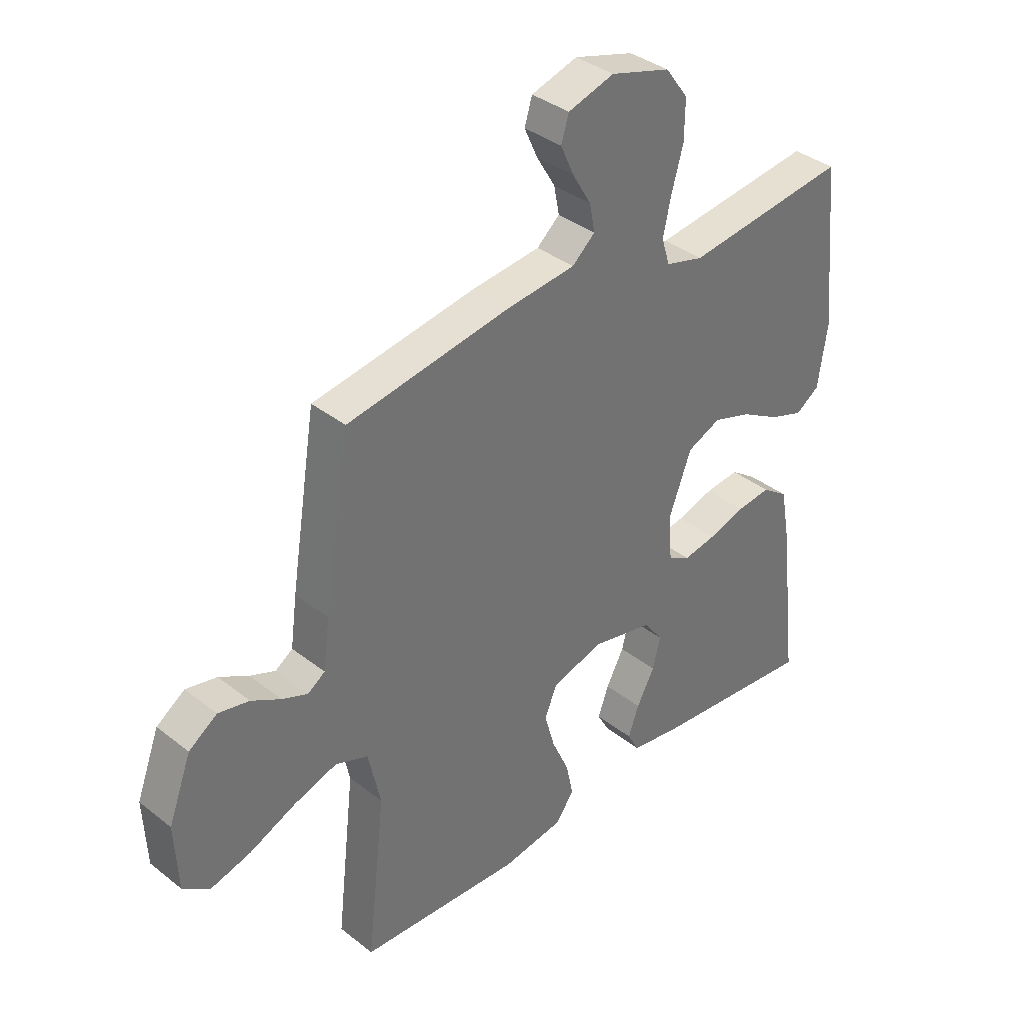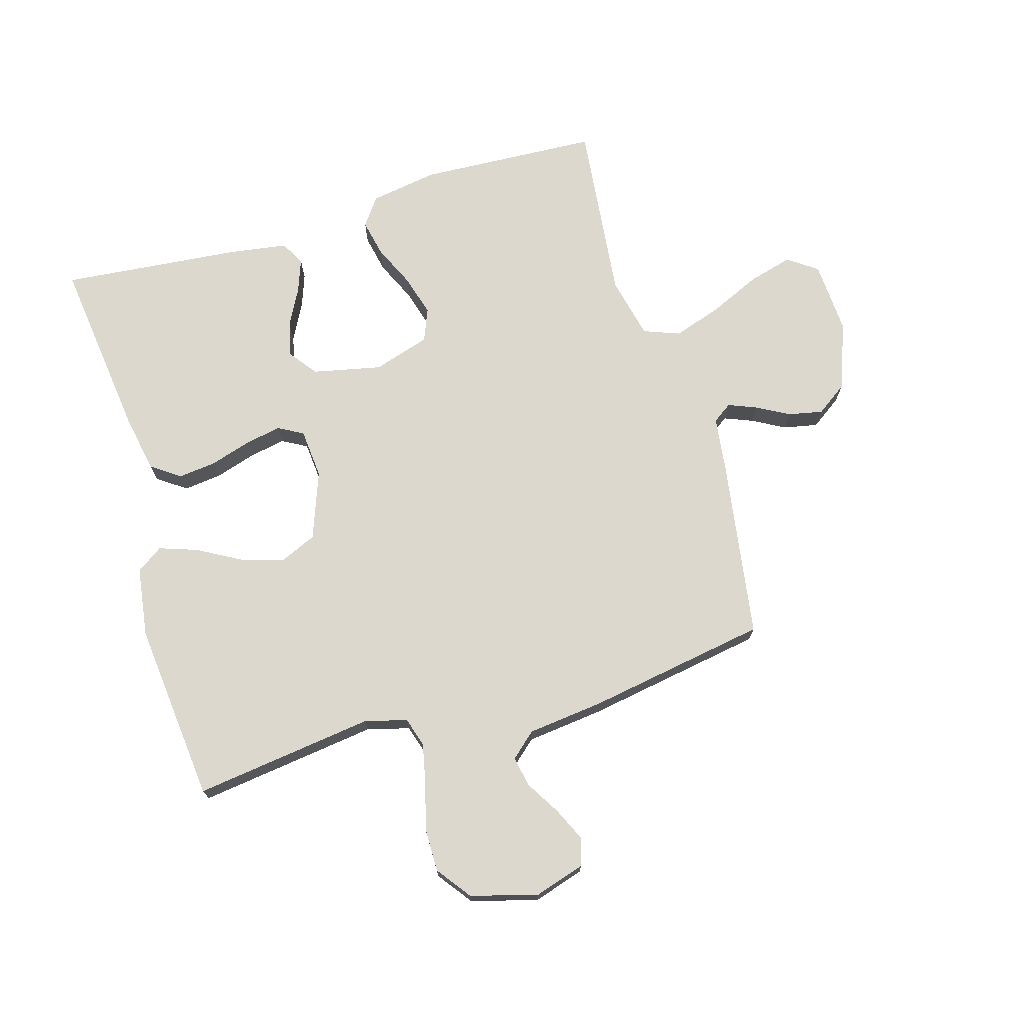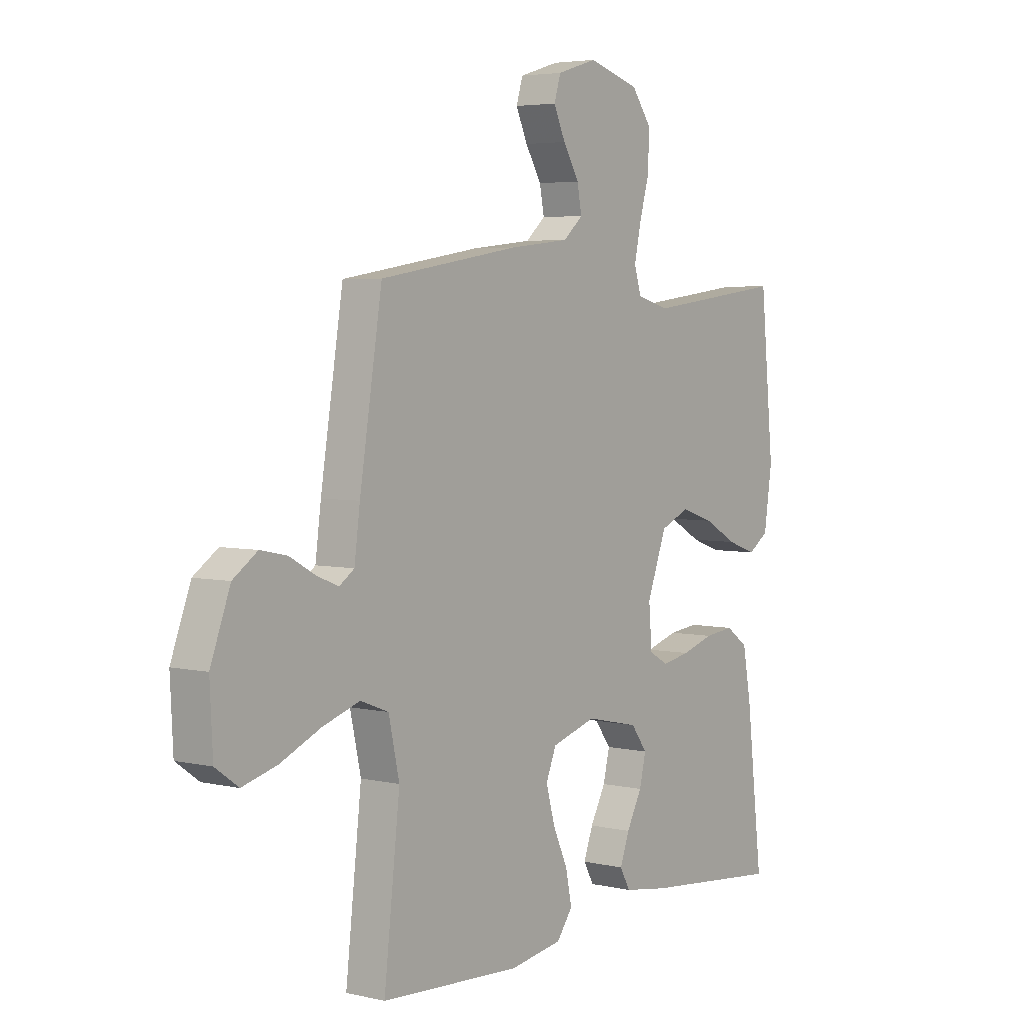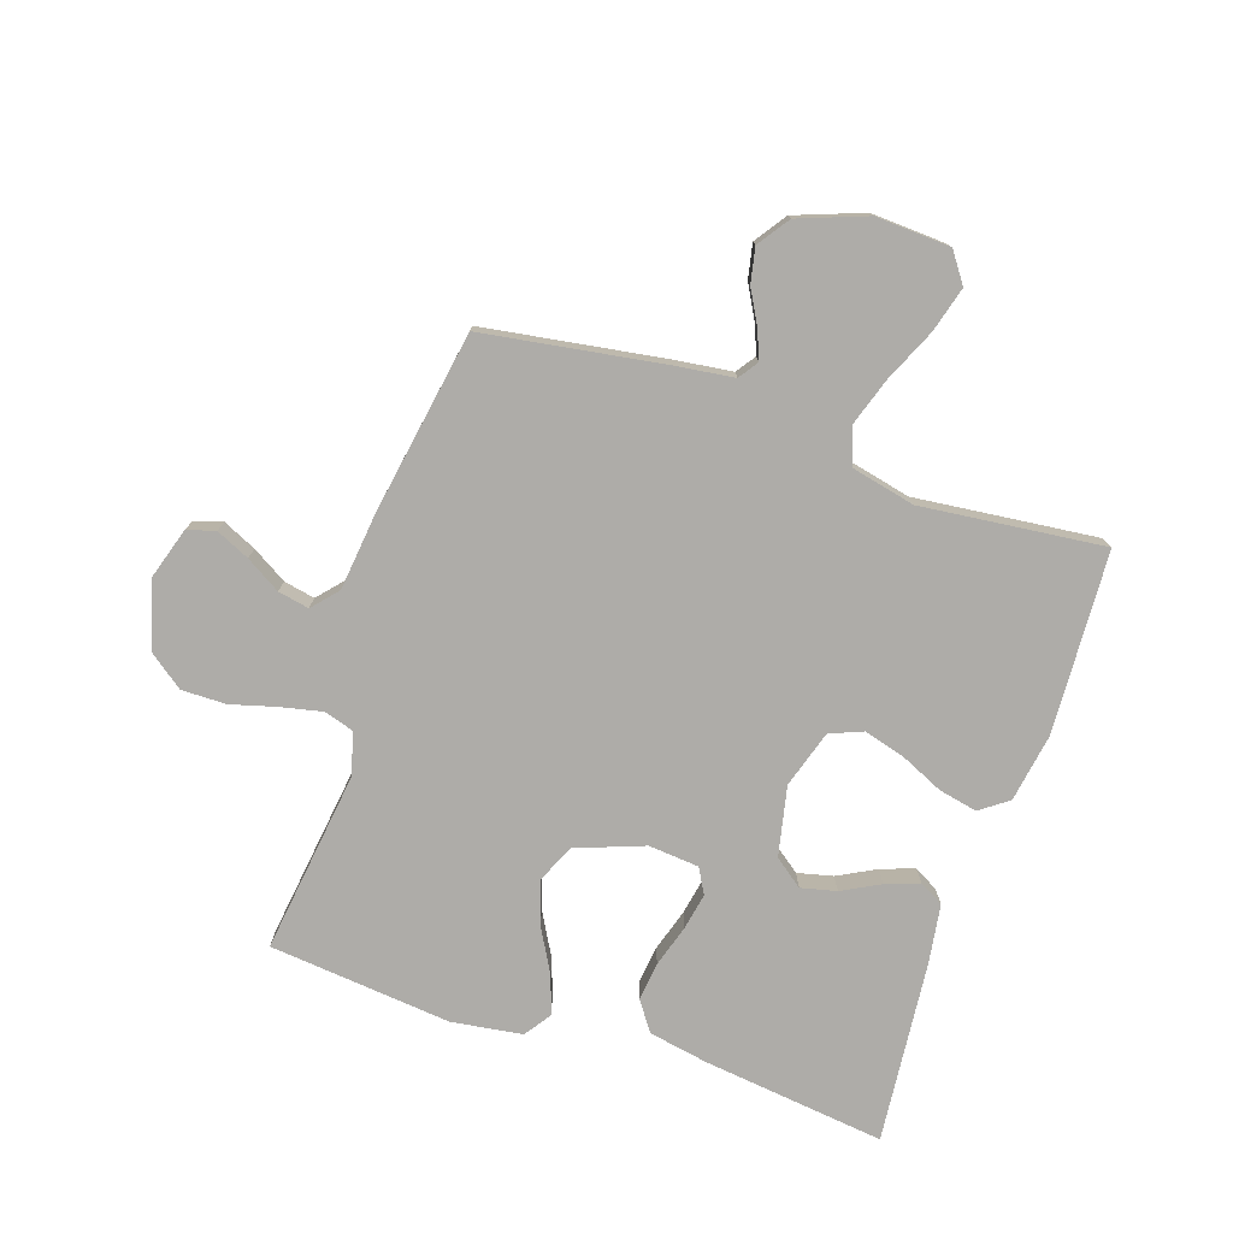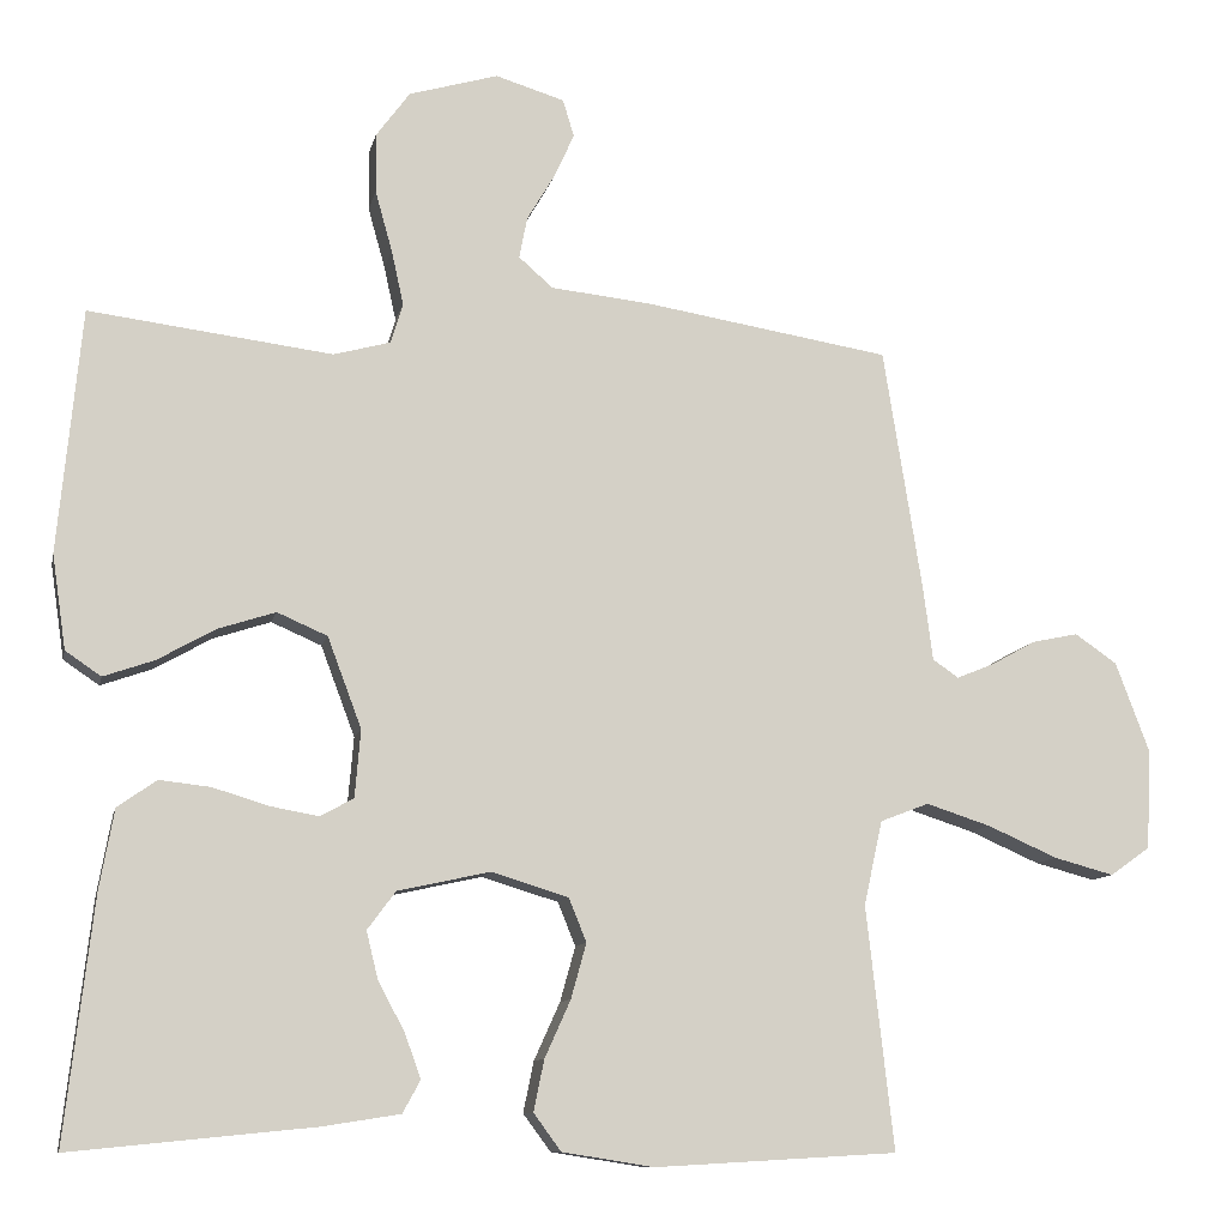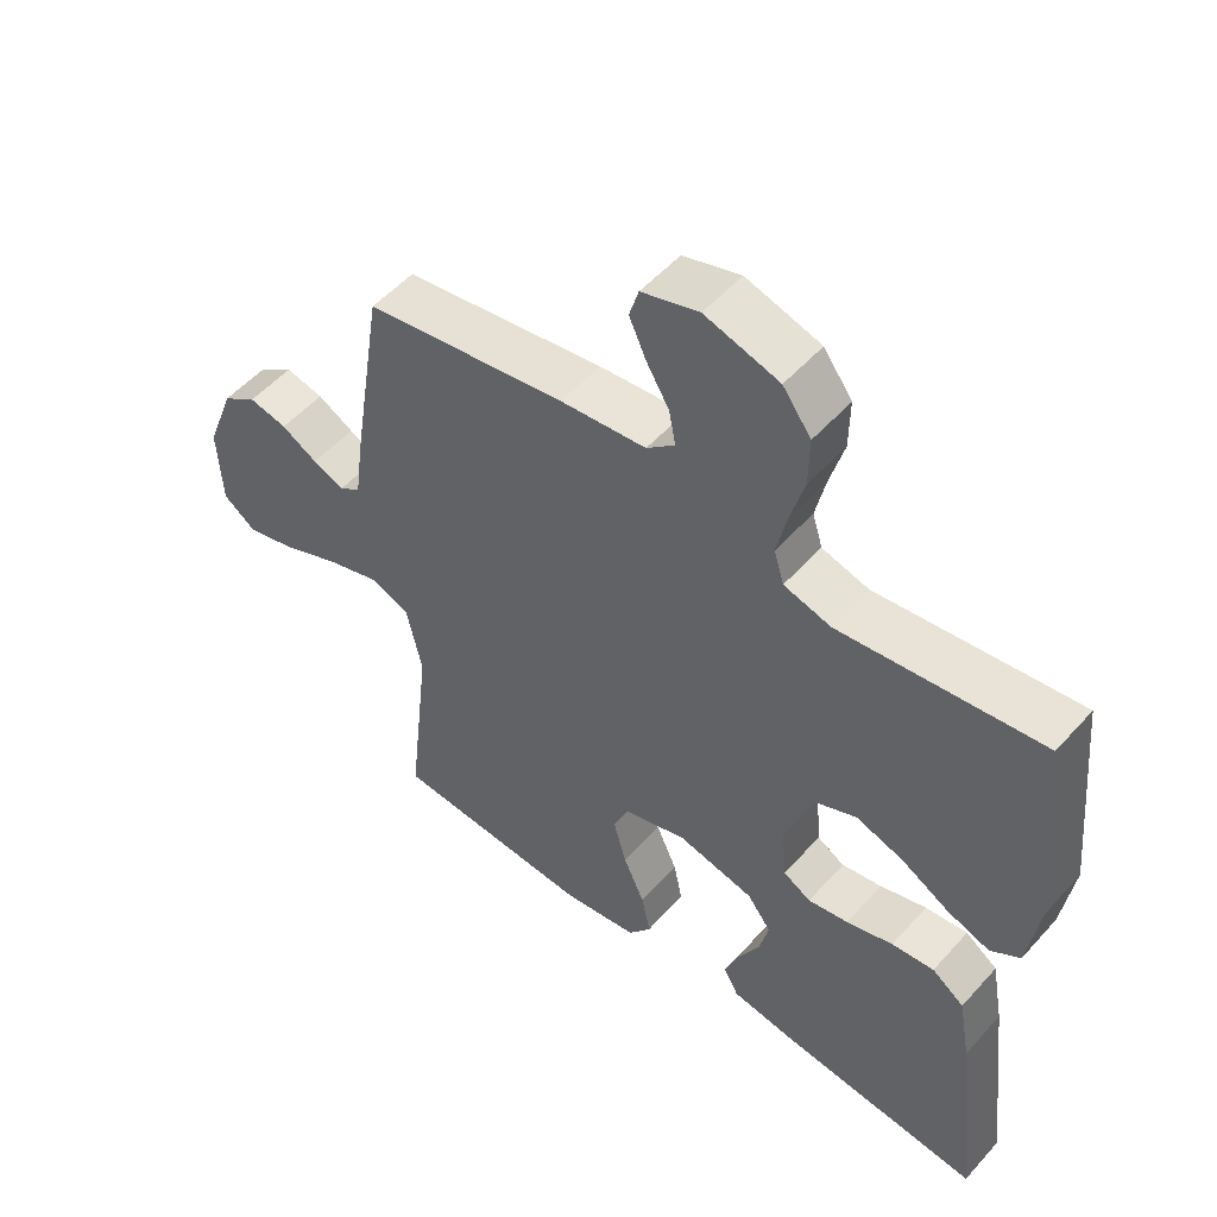
<metadata>
{"format":"obj","ext":"obj","renderer":"f3d","projection":"perspective","resolution":1024,"background":"white","views":[{"elev":36.7,"azim":135.5,"up":"+Z"},{"elev":72.3,"azim":-16.7,"up":"+Y"},{"elev":4.4,"azim":126.8,"up":"+Z"},{"elev":-76.9,"azim":71.3,"up":"+Y"},{"elev":-10.2,"azim":-11.8,"up":"+Z"},{"elev":52.5,"azim":-139.5,"up":"+Z"}]}
</metadata>
<code>
v 0.5 0.07 0.5
v 0.548 0.07 0.2
v 0.56 0.07 0.109
v 0.592 0.07 0.087
v 0.639 0.07 0.106
v 0.693 0.07 0.136
v 0.75 0.07 0.148
v 0.802 0.07 0.112
v 0.844 0.07 0
v 0.838 0.07 -0.122
v 0.789 0.07 -0.157
v 0.715 0.07 -0.137
v 0.629 0.07 -0.099
v 0.549 0.07 -0.073
v 0.489 0.07 -0.096
v 0.466 0.07 -0.2
v 0.5 0.07 -0.5
v 0.2 0.07 -0.517
v 0.087 0.07 -0.499
v 0.053 0.07 -0.453
v 0.066 0.07 -0.39
v 0.098 0.07 -0.319
v 0.117 0.07 -0.251
v 0.095 0.07 -0.197
v 0 0.07 -0.168
v -0.114 0.07 -0.193
v -0.149 0.07 -0.24
v -0.135 0.07 -0.298
v -0.102 0.07 -0.36
v -0.082 0.07 -0.415
v -0.104 0.07 -0.455
v -0.2 0.07 -0.47
v -0.5 0.07 -0.5
v -0.465 0.07 -0.2
v -0.447 0.07 -0.101
v -0.399 0.07 -0.067
v -0.336 0.07 -0.074
v -0.267 0.07 -0.095
v -0.207 0.07 -0.106
v -0.166 0.07 -0.083
v -0.159 0.07 0
v -0.201 0.07 0.112
v -0.263 0.07 0.139
v -0.334 0.07 0.116
v -0.405 0.07 0.076
v -0.468 0.07 0.054
v -0.512 0.07 0.084
v -0.529 0.07 0.2
v -0.5 0.07 0.5
v -0.2 0.07 0.462
v -0.13 0.07 0.481
v -0.115 0.07 0.53
v -0.13 0.07 0.598
v -0.151 0.07 0.673
v -0.152 0.07 0.746
v -0.11 0.07 0.803
v 0 0.07 0.835
v 0.085 0.07 0.809
v 0.099 0.07 0.763
v 0.074 0.07 0.708
v 0.04 0.07 0.651
v 0.03 0.07 0.6
v 0.072 0.07 0.563
v 0.2 0.07 0.549
v 0.5 0 0.5
v 0.548 0 0.2
v 0.56 0 0.109
v 0.592 0 0.087
v 0.639 0 0.106
v 0.693 0 0.136
v 0.75 0 0.148
v 0.802 0 0.112
v 0.844 0 0
v 0.838 0 -0.122
v 0.789 0 -0.157
v 0.715 0 -0.137
v 0.629 0 -0.099
v 0.549 0 -0.073
v 0.489 0 -0.096
v 0.466 0 -0.2
v 0.5 0 -0.5
v 0.2 0 -0.517
v 0.087 0 -0.499
v 0.053 0 -0.453
v 0.066 0 -0.39
v 0.098 0 -0.319
v 0.117 0 -0.251
v 0.095 0 -0.197
v 0 0 -0.168
v -0.114 0 -0.193
v -0.149 0 -0.24
v -0.135 0 -0.298
v -0.102 0 -0.36
v -0.082 0 -0.415
v -0.104 0 -0.455
v -0.2 0 -0.47
v -0.5 0 -0.5
v -0.465 0 -0.2
v -0.447 0 -0.101
v -0.399 0 -0.067
v -0.336 0 -0.074
v -0.267 0 -0.095
v -0.207 0 -0.106
v -0.166 0 -0.083
v -0.159 0 0
v -0.201 0 0.112
v -0.263 0 0.139
v -0.334 0 0.116
v -0.405 0 0.076
v -0.468 0 0.054
v -0.512 0 0.084
v -0.529 0 0.2
v -0.5 0 0.5
v -0.2 0 0.462
v -0.13 0 0.481
v -0.115 0 0.53
v -0.13 0 0.598
v -0.151 0 0.673
v -0.152 0 0.746
v -0.11 0 0.803
v 0 0 0.835
v 0.085 0 0.809
v 0.099 0 0.763
v 0.074 0 0.708
v 0.04 0 0.651
v 0.03 0 0.6
v 0.072 0 0.563
v 0.2 0 0.549
f 1 2 3
f 64 1 3
f 63 64 3
f 62 63 3
f 59 60 61
f 58 59 61
f 57 58 61
f 56 57 61
f 55 56 61
f 54 55 61
f 53 54 61
f 52 53 61 62
f 51 52 62 3
f 48 49 50
f 47 48 50
f 46 47 50
f 45 46 50
f 44 45 50
f 43 44 50 51
f 51 3 4
f 43 51 4
f 42 43 4
f 36 37 38
f 35 36 38
f 34 35 38
f 33 34 38
f 32 33 38
f 31 32 38
f 30 31 38
f 29 30 38
f 28 29 38
f 27 28 38 39
f 26 27 39 40
f 20 21 22
f 19 20 22
f 18 19 22
f 17 18 22
f 16 17 22
f 15 16 22 23
f 11 12 13
f 10 11 13
f 9 10 13
f 8 9 13
f 7 8 13
f 6 7 13
f 5 6 13
f 4 5 13 14
f 4 14 15
f 42 4 15
f 41 42 15
f 25 26 40 41
f 15 23 24
f 15 24 25 41
f 67 66 65
f 67 65 128
f 67 128 127
f 67 127 126
f 125 124 123
f 125 123 122
f 125 122 121
f 125 121 120
f 125 120 119
f 125 119 118
f 125 118 117
f 126 125 117 116
f 67 126 116 115
f 114 113 112
f 114 112 111
f 114 111 110
f 114 110 109
f 114 109 108
f 115 114 108 107
f 68 67 115
f 68 115 107
f 68 107 106
f 102 101 100
f 102 100 99
f 102 99 98
f 102 98 97
f 102 97 96
f 102 96 95
f 102 95 94
f 102 94 93
f 102 93 92
f 103 102 92 91
f 104 103 91 90
f 86 85 84
f 86 84 83
f 86 83 82
f 86 82 81
f 86 81 80
f 87 86 80 79
f 77 76 75
f 77 75 74
f 77 74 73
f 77 73 72
f 77 72 71
f 77 71 70
f 77 70 69
f 78 77 69 68
f 79 78 68
f 79 68 106
f 79 106 105
f 105 104 90 89
f 88 87 79
f 105 89 88 79
f 1 65 66 2
f 2 66 67 3
f 3 67 68 4
f 4 68 69 5
f 5 69 70 6
f 6 70 71 7
f 7 71 72 8
f 8 72 73 9
f 9 73 74 10
f 10 74 75 11
f 11 75 76 12
f 12 76 77 13
f 13 77 78 14
f 14 78 79 15
f 15 79 80 16
f 16 80 81 17
f 17 81 82 18
f 18 82 83 19
f 19 83 84 20
f 20 84 85 21
f 21 85 86 22
f 22 86 87 23
f 23 87 88 24
f 24 88 89 25
f 25 89 90 26
f 26 90 91 27
f 27 91 92 28
f 28 92 93 29
f 29 93 94 30
f 30 94 95 31
f 31 95 96 32
f 32 96 97 33
f 33 97 98 34
f 34 98 99 35
f 35 99 100 36
f 36 100 101 37
f 37 101 102 38
f 38 102 103 39
f 39 103 104 40
f 40 104 105 41
f 41 105 106 42
f 42 106 107 43
f 43 107 108 44
f 44 108 109 45
f 45 109 110 46
f 46 110 111 47
f 47 111 112 48
f 48 112 113 49
f 49 113 114 50
f 50 114 115 51
f 51 115 116 52
f 52 116 117 53
f 53 117 118 54
f 54 118 119 55
f 55 119 120 56
f 56 120 121 57
f 57 121 122 58
f 58 122 123 59
f 59 123 124 60
f 60 124 125 61
f 61 125 126 62
f 62 126 127 63
f 63 127 128 64
f 64 128 65 1

</code>
